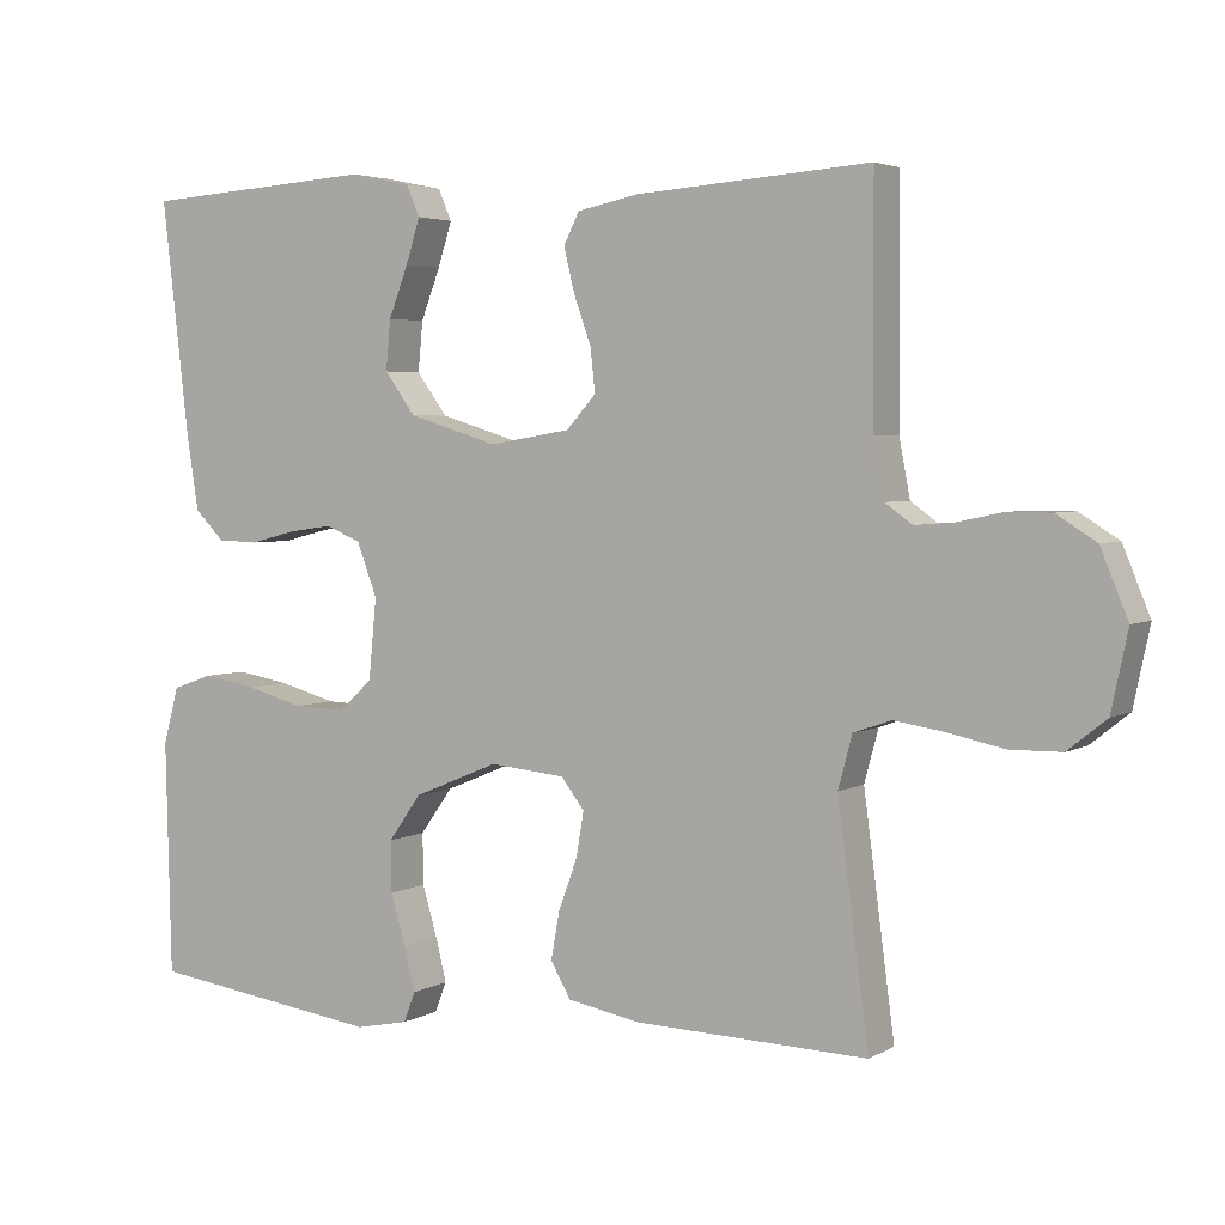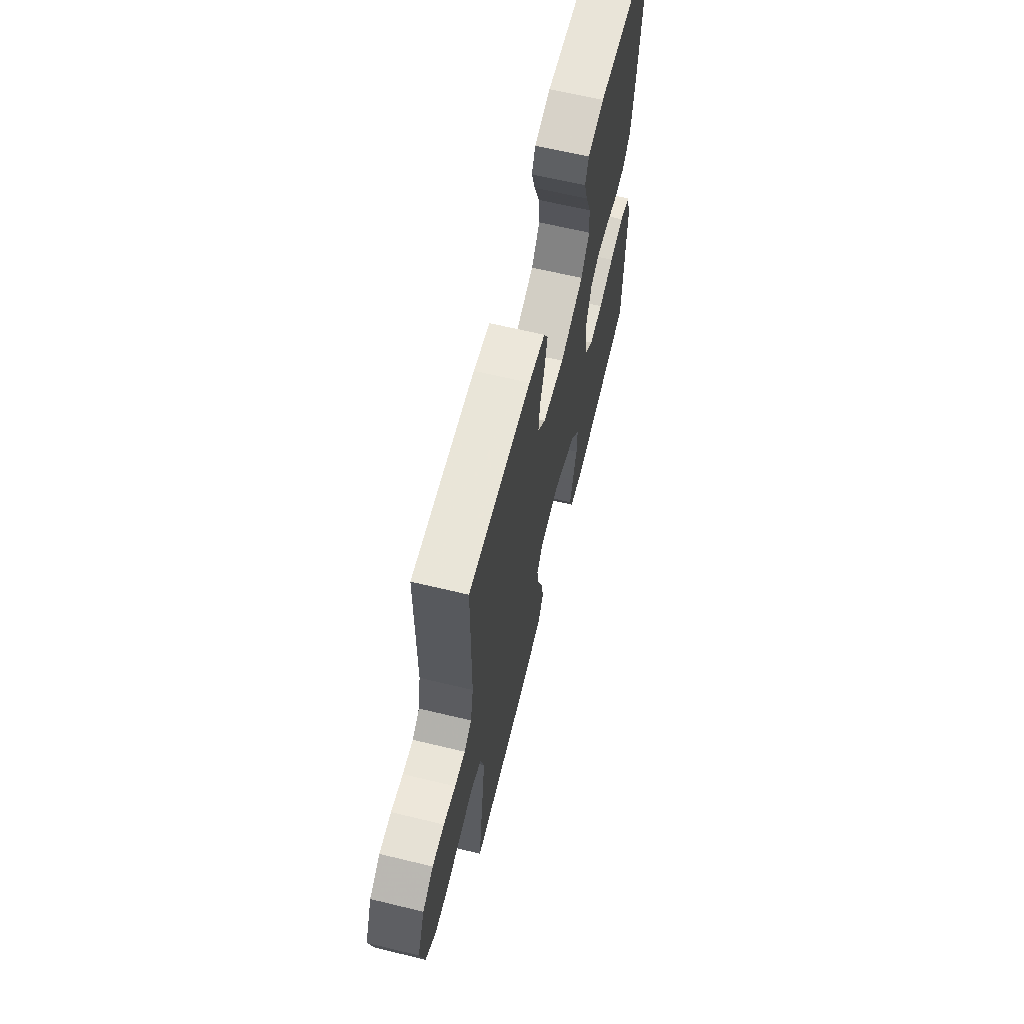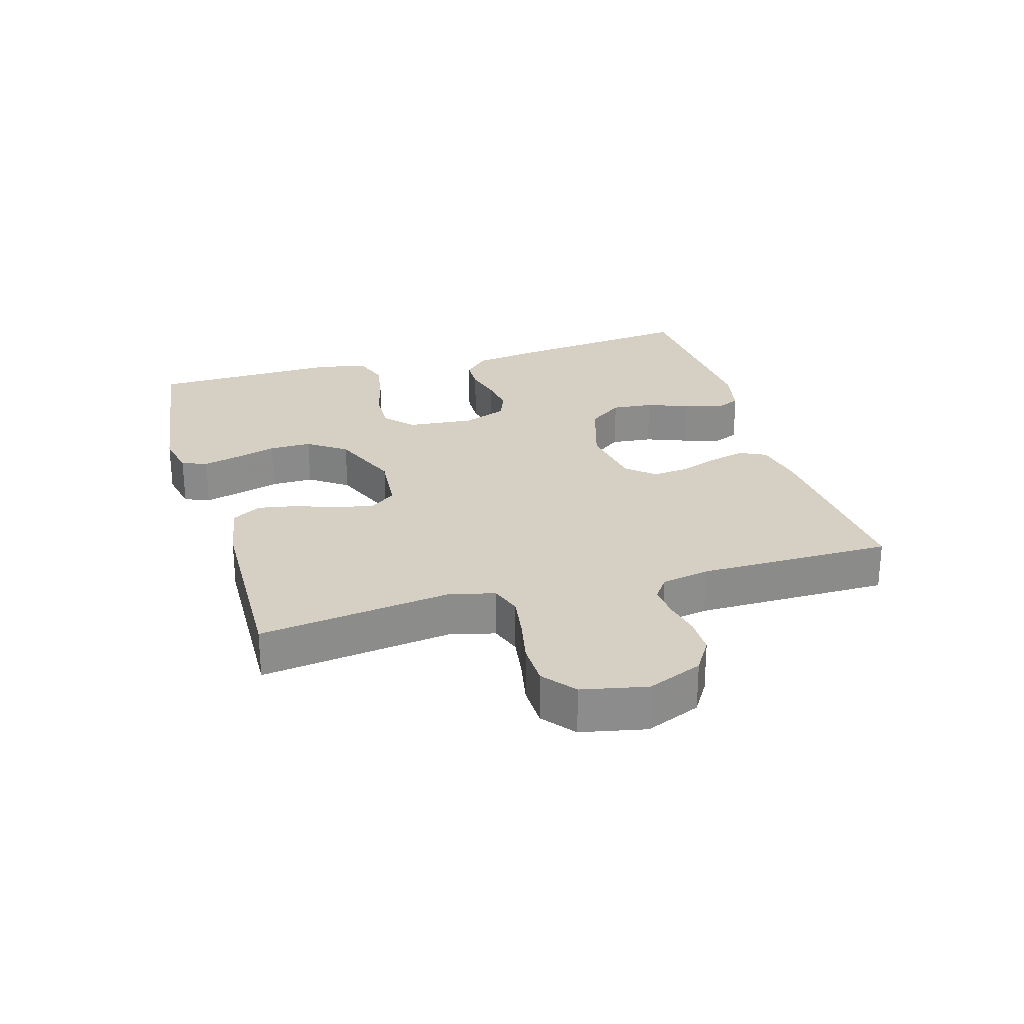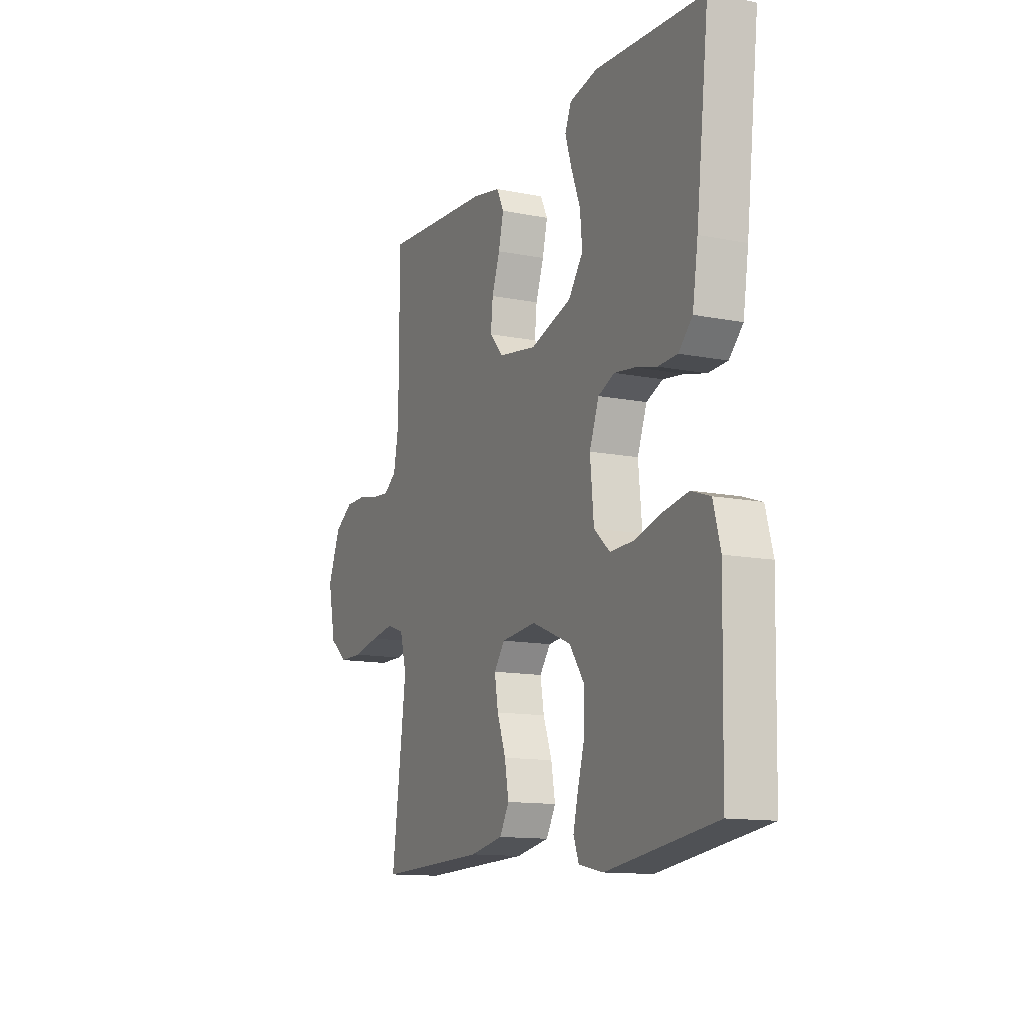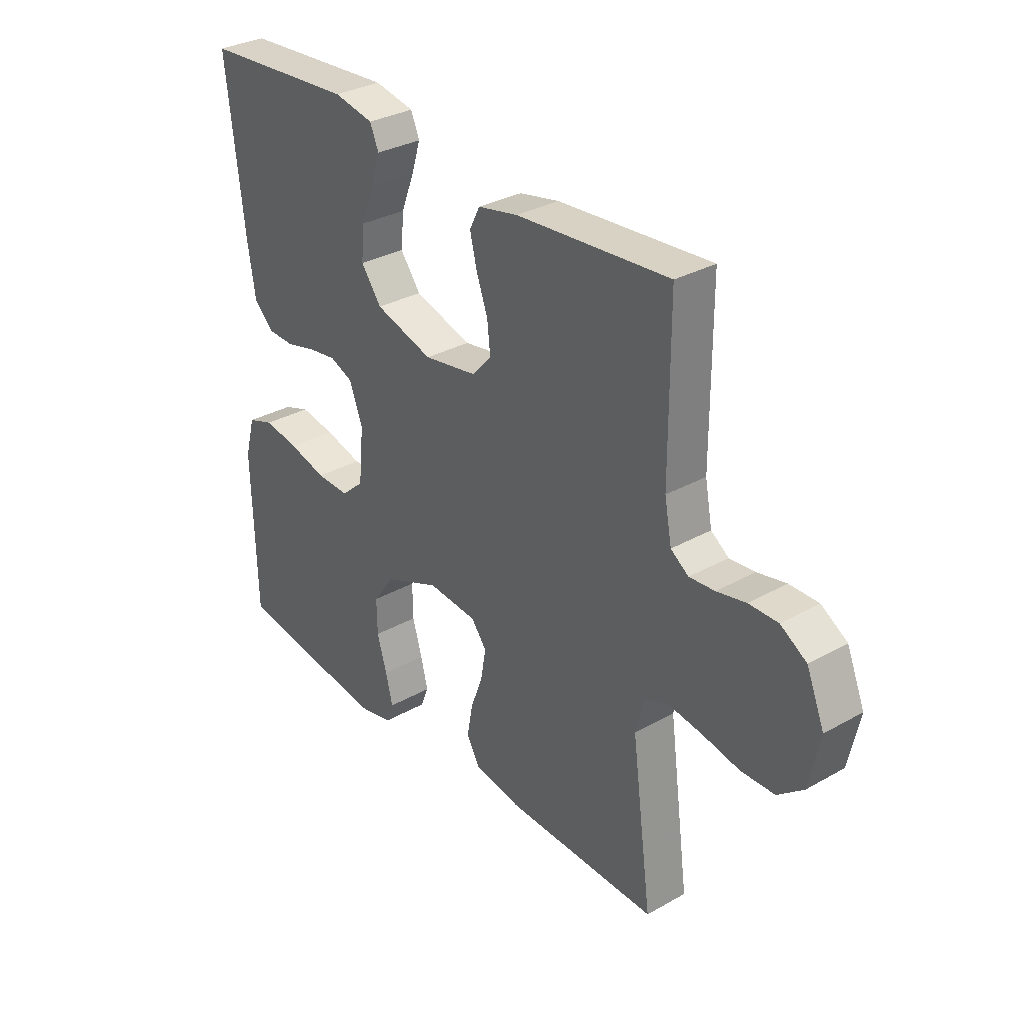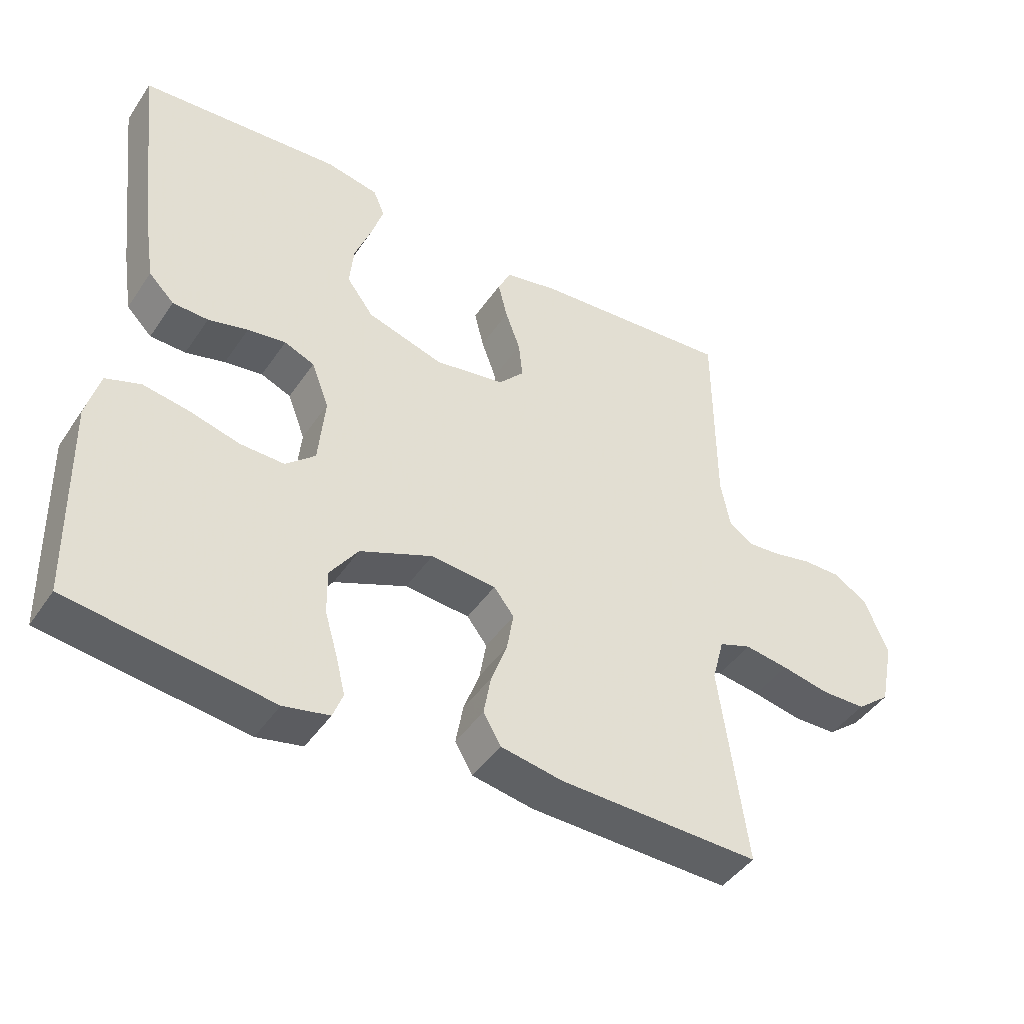
<metadata>
{"format":"obj","ext":"obj","renderer":"f3d","projection":"perspective","resolution":1024,"background":"white","views":[{"elev":3.7,"azim":-149.8,"up":"+Z"},{"elev":64.3,"azim":-76.3,"up":"+Z"},{"elev":26.1,"azim":-106.3,"up":"+Y"},{"elev":-12.9,"azim":65.4,"up":"+Z"},{"elev":31.7,"azim":-128.6,"up":"+Z"},{"elev":-44.3,"azim":148.2,"up":"+Z"}]}
</metadata>
<code>
v 0.5 0.07 -0.5
v 0.2 0.07 -0.541
v 0.132 0.07 -0.527
v 0.117 0.07 -0.488
v 0.131 0.07 -0.432
v 0.15 0.07 -0.367
v 0.151 0.07 -0.301
v 0.109 0.07 -0.242
v 0 0.07 -0.197
v -0.097 0.07 -0.206
v -0.127 0.07 -0.245
v -0.117 0.07 -0.303
v -0.093 0.07 -0.368
v -0.082 0.07 -0.429
v -0.108 0.07 -0.474
v -0.2 0.07 -0.491
v -0.5 0.07 -0.5
v -0.46 0.07 -0.2
v -0.478 0.07 -0.133
v -0.526 0.07 -0.116
v -0.591 0.07 -0.126
v -0.663 0.07 -0.141
v -0.729 0.07 -0.14
v -0.779 0.07 -0.1
v -0.8 0.07 0
v -0.765 0.07 0.085
v -0.714 0.07 0.117
v -0.657 0.07 0.117
v -0.6 0.07 0.105
v -0.55 0.07 0.101
v -0.515 0.07 0.126
v -0.501 0.07 0.2
v -0.5 0.07 0.5
v -0.2 0.07 0.478
v -0.121 0.07 0.462
v -0.101 0.07 0.422
v -0.115 0.07 0.365
v -0.137 0.07 0.304
v -0.143 0.07 0.248
v -0.105 0.07 0.206
v 0 0.07 0.189
v 0.114 0.07 0.224
v 0.154 0.07 0.278
v 0.148 0.07 0.342
v 0.123 0.07 0.407
v 0.105 0.07 0.464
v 0.122 0.07 0.504
v 0.2 0.07 0.52
v 0.5 0.07 0.5
v 0.465 0.07 0.2
v 0.45 0.07 0.104
v 0.412 0.07 0.066
v 0.359 0.07 0.064
v 0.3 0.07 0.079
v 0.243 0.07 0.087
v 0.198 0.07 0.068
v 0.172 0.07 0
v 0.182 0.07 -0.104
v 0.226 0.07 -0.143
v 0.292 0.07 -0.141
v 0.366 0.07 -0.121
v 0.435 0.07 -0.109
v 0.487 0.07 -0.127
v 0.507 0.07 -0.2
v 0.5 0 -0.5
v 0.2 0 -0.541
v 0.132 0 -0.527
v 0.117 0 -0.488
v 0.131 0 -0.432
v 0.15 0 -0.367
v 0.151 0 -0.301
v 0.109 0 -0.242
v 0 0 -0.197
v -0.097 0 -0.206
v -0.127 0 -0.245
v -0.117 0 -0.303
v -0.093 0 -0.368
v -0.082 0 -0.429
v -0.108 0 -0.474
v -0.2 0 -0.491
v -0.5 0 -0.5
v -0.46 0 -0.2
v -0.478 0 -0.133
v -0.526 0 -0.116
v -0.591 0 -0.126
v -0.663 0 -0.141
v -0.729 0 -0.14
v -0.779 0 -0.1
v -0.8 0 0
v -0.765 0 0.085
v -0.714 0 0.117
v -0.657 0 0.117
v -0.6 0 0.105
v -0.55 0 0.101
v -0.515 0 0.126
v -0.501 0 0.2
v -0.5 0 0.5
v -0.2 0 0.478
v -0.121 0 0.462
v -0.101 0 0.422
v -0.115 0 0.365
v -0.137 0 0.304
v -0.143 0 0.248
v -0.105 0 0.206
v 0 0 0.189
v 0.114 0 0.224
v 0.154 0 0.278
v 0.148 0 0.342
v 0.123 0 0.407
v 0.105 0 0.464
v 0.122 0 0.504
v 0.2 0 0.52
v 0.5 0 0.5
v 0.465 0 0.2
v 0.45 0 0.104
v 0.412 0 0.066
v 0.359 0 0.064
v 0.3 0 0.079
v 0.243 0 0.087
v 0.198 0 0.068
v 0.172 0 0
v 0.182 0 -0.104
v 0.226 0 -0.143
v 0.292 0 -0.141
v 0.366 0 -0.121
v 0.435 0 -0.109
v 0.487 0 -0.127
v 0.507 0 -0.2
f 4 5 6
f 3 4 6
f 2 3 6
f 1 2 6
f 64 1 6
f 63 64 6
f 62 63 6
f 61 62 6
f 60 61 6
f 59 60 6 7
f 58 59 7 8
f 57 58 8 9
f 56 57 9 10
f 52 53 54
f 51 52 54
f 50 51 54
f 49 50 54
f 48 49 54
f 47 48 54
f 46 47 54
f 45 46 54
f 44 45 54
f 43 44 54 55
f 42 43 55 56
f 36 37 38
f 35 36 38
f 34 35 38
f 33 34 38
f 32 33 38
f 31 32 38 39
f 30 31 39 40
f 27 28 29
f 26 27 29
f 25 26 29
f 24 25 29
f 23 24 29
f 22 23 29
f 21 22 29
f 20 21 29 30
f 30 40 41
f 20 30 41
f 19 20 41
f 16 17 18
f 15 16 18
f 14 15 18
f 13 14 18
f 12 13 18
f 11 12 18 19
f 42 56 10
f 41 42 10
f 19 41 10
f 10 11 19
f 70 69 68
f 70 68 67
f 70 67 66
f 70 66 65
f 70 65 128
f 70 128 127
f 70 127 126
f 70 126 125
f 70 125 124
f 71 70 124 123
f 72 71 123 122
f 73 72 122 121
f 74 73 121 120
f 118 117 116
f 118 116 115
f 118 115 114
f 118 114 113
f 118 113 112
f 118 112 111
f 118 111 110
f 118 110 109
f 118 109 108
f 119 118 108 107
f 120 119 107 106
f 102 101 100
f 102 100 99
f 102 99 98
f 102 98 97
f 102 97 96
f 103 102 96 95
f 104 103 95 94
f 93 92 91
f 93 91 90
f 93 90 89
f 93 89 88
f 93 88 87
f 93 87 86
f 93 86 85
f 94 93 85 84
f 105 104 94
f 105 94 84
f 105 84 83
f 82 81 80
f 82 80 79
f 82 79 78
f 82 78 77
f 82 77 76
f 83 82 76 75
f 74 120 106
f 74 106 105
f 74 105 83
f 83 75 74
f 1 65 66 2
f 2 66 67 3
f 3 67 68 4
f 4 68 69 5
f 5 69 70 6
f 6 70 71 7
f 7 71 72 8
f 8 72 73 9
f 9 73 74 10
f 10 74 75 11
f 11 75 76 12
f 12 76 77 13
f 13 77 78 14
f 14 78 79 15
f 15 79 80 16
f 16 80 81 17
f 17 81 82 18
f 18 82 83 19
f 19 83 84 20
f 20 84 85 21
f 21 85 86 22
f 22 86 87 23
f 23 87 88 24
f 24 88 89 25
f 25 89 90 26
f 26 90 91 27
f 27 91 92 28
f 28 92 93 29
f 29 93 94 30
f 30 94 95 31
f 31 95 96 32
f 32 96 97 33
f 33 97 98 34
f 34 98 99 35
f 35 99 100 36
f 36 100 101 37
f 37 101 102 38
f 38 102 103 39
f 39 103 104 40
f 40 104 105 41
f 41 105 106 42
f 42 106 107 43
f 43 107 108 44
f 44 108 109 45
f 45 109 110 46
f 46 110 111 47
f 47 111 112 48
f 48 112 113 49
f 49 113 114 50
f 50 114 115 51
f 51 115 116 52
f 52 116 117 53
f 53 117 118 54
f 54 118 119 55
f 55 119 120 56
f 56 120 121 57
f 57 121 122 58
f 58 122 123 59
f 59 123 124 60
f 60 124 125 61
f 61 125 126 62
f 62 126 127 63
f 63 127 128 64
f 64 128 65 1

</code>
